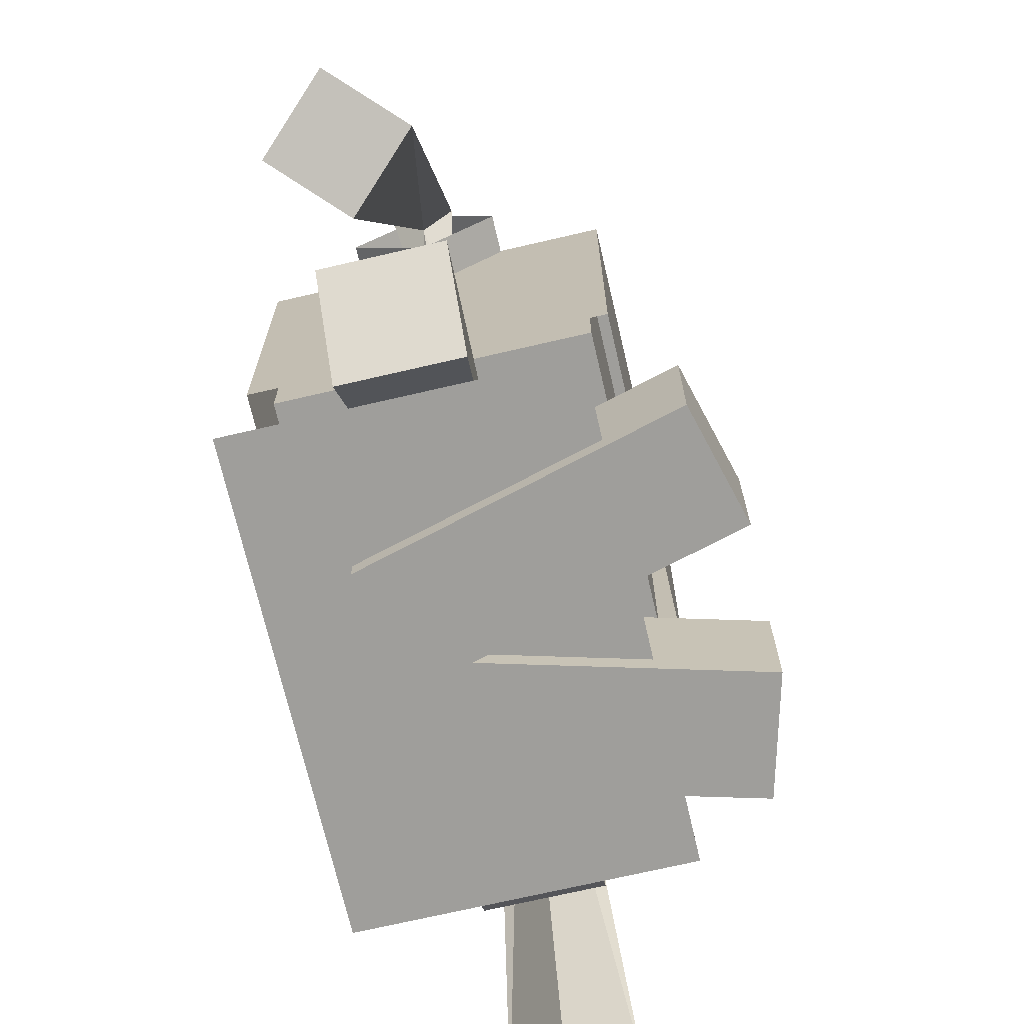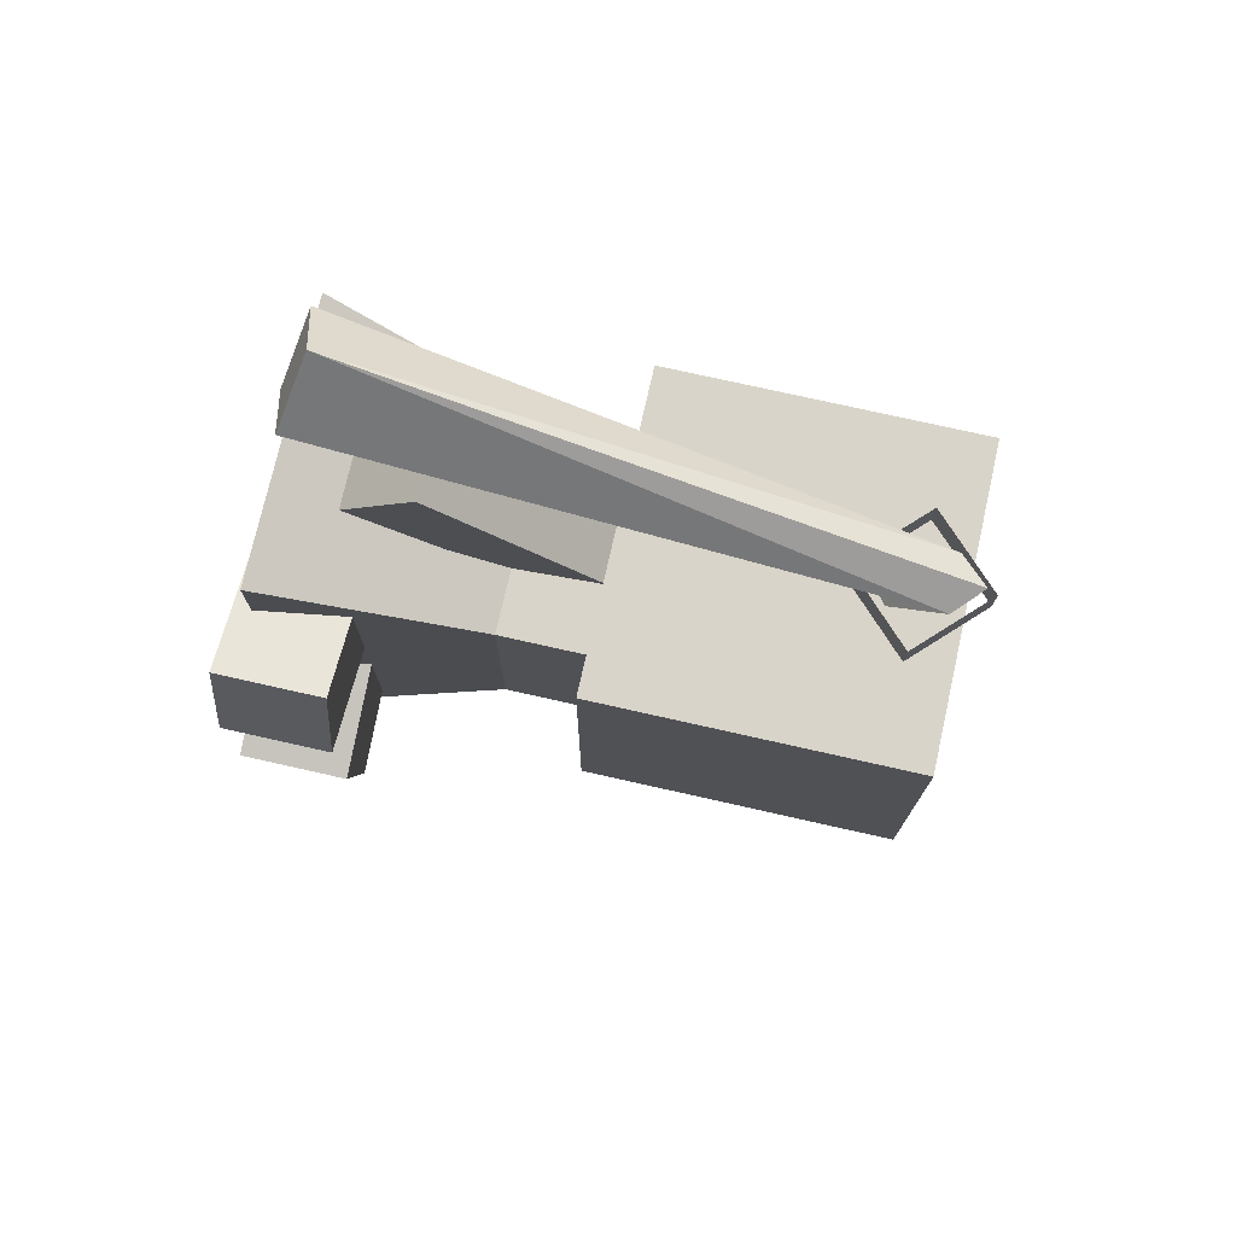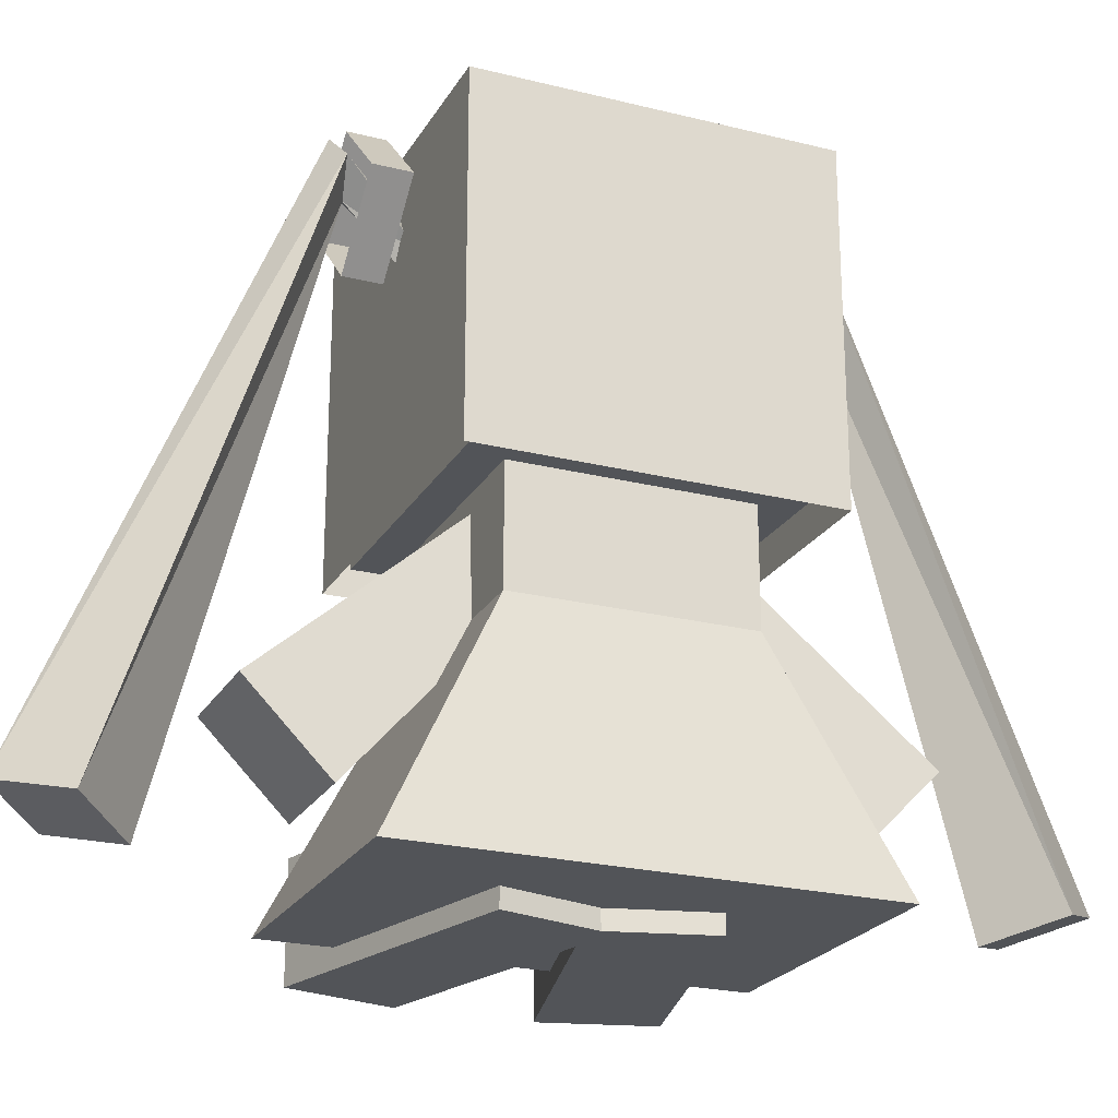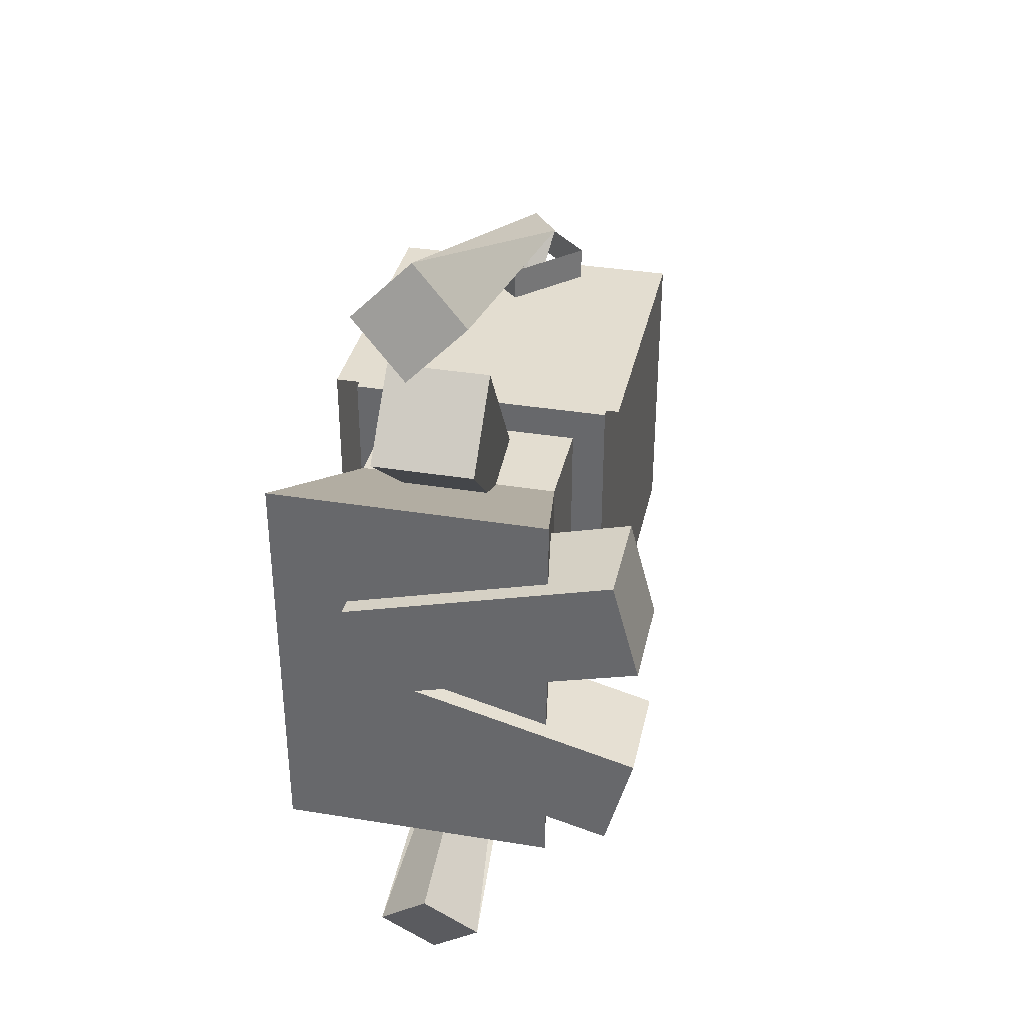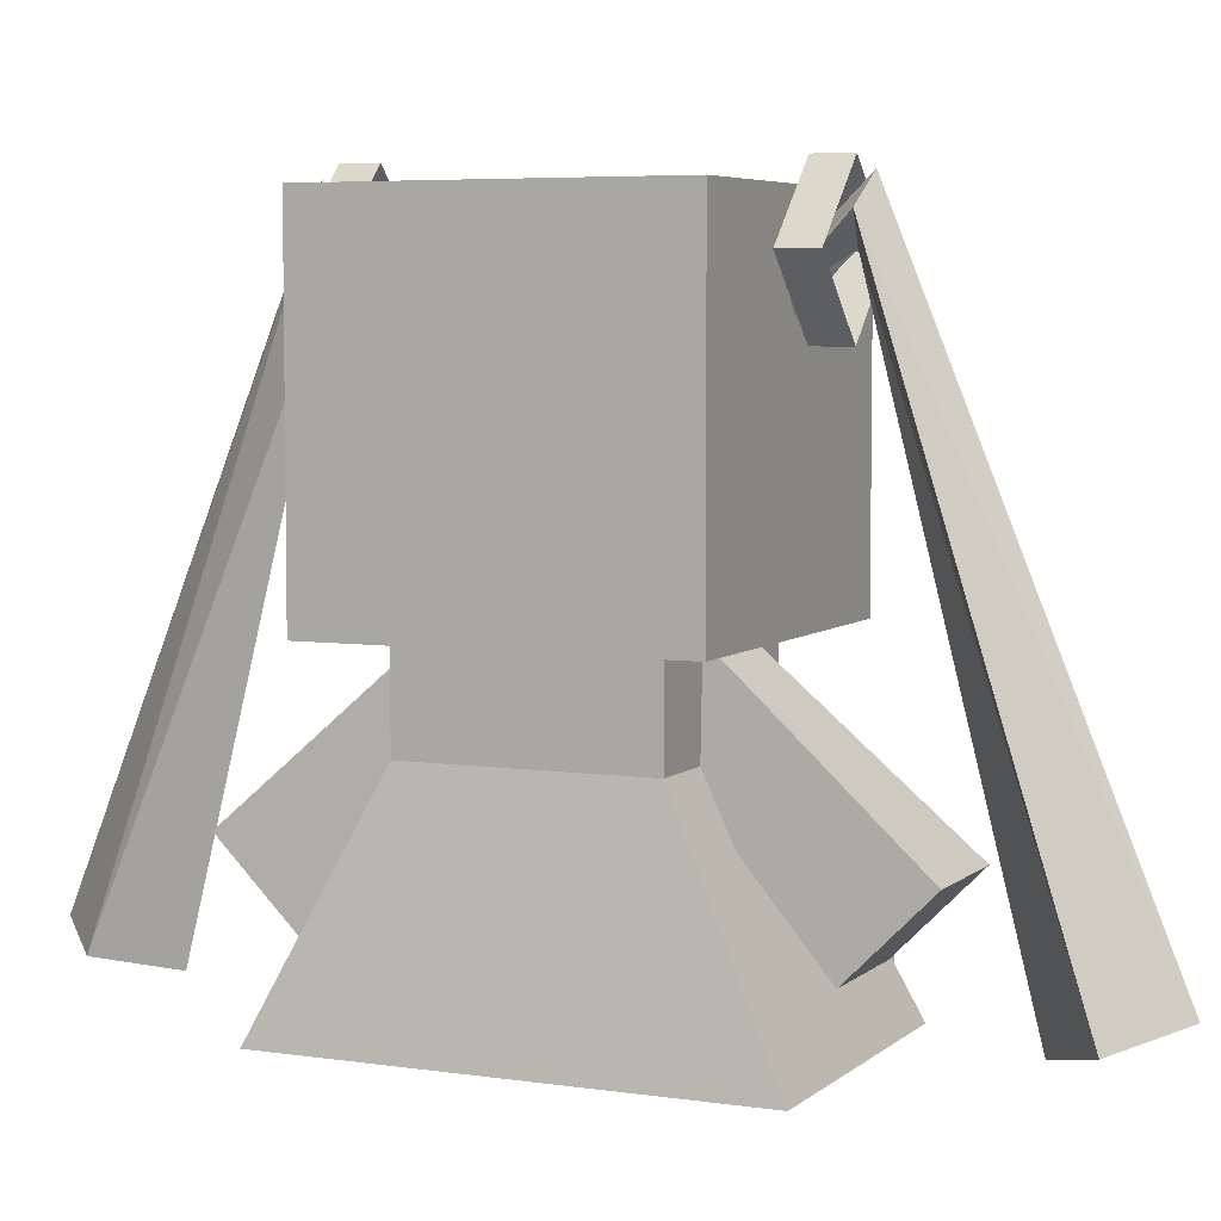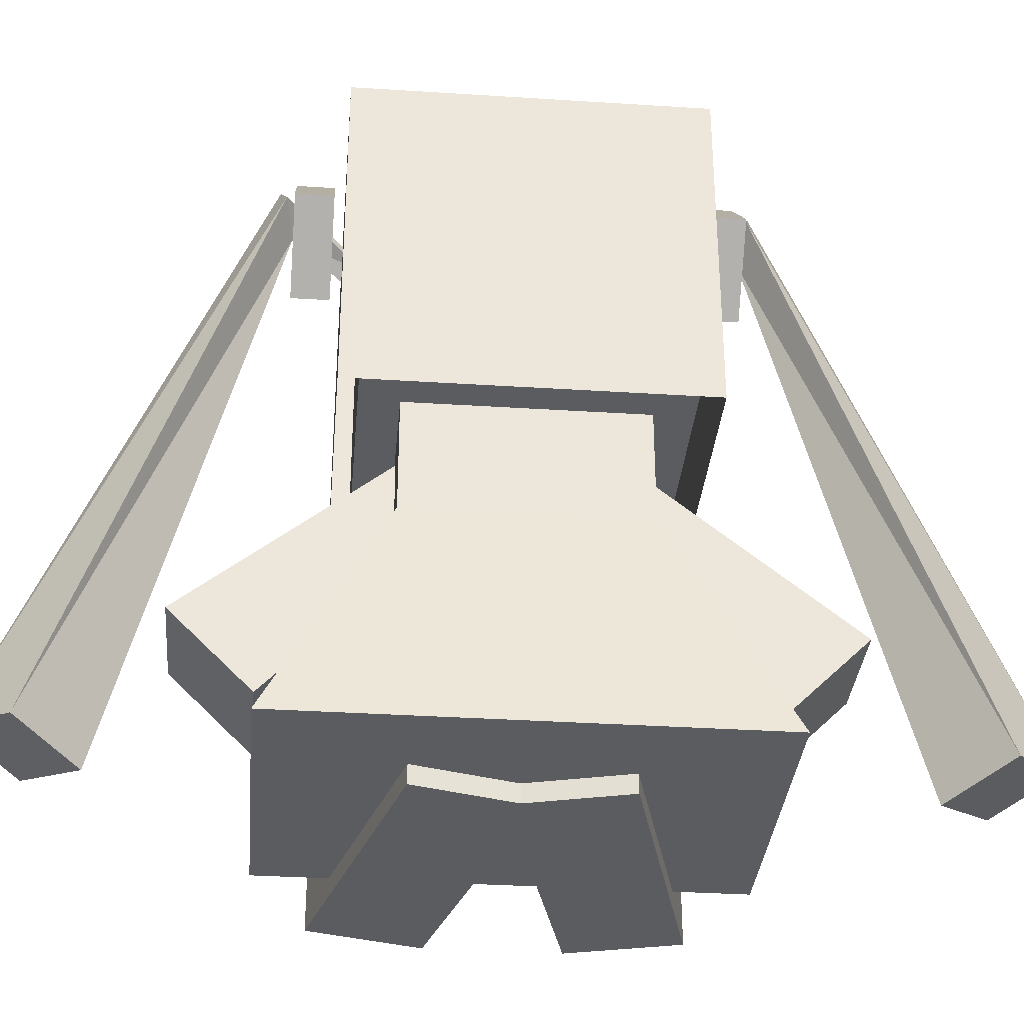
<metadata>
{"format":"obj","ext":"obj","renderer":"f3d","projection":"perspective","resolution":1024,"background":"white","views":[{"elev":-70.8,"azim":13.1,"up":"+Y"},{"elev":74.9,"azim":102.7,"up":"+Z"},{"elev":-23.0,"azim":-113.1,"up":"+Y"},{"elev":35.5,"azim":12.2,"up":"+Z"},{"elev":5.5,"azim":-65.4,"up":"+Y"},{"elev":-34.0,"azim":-95.0,"up":"+Y"}]}
</metadata>
<code>
o GOD
v -0.2812 0.5312 0.2812
v -0.2812 1.094 0.2812
v -0.2812 0.5312 -0.2812
v -0.2812 1.094 -0.2812
v 0.2812 0.5312 0.2812
v 0.2812 1.094 0.2812
v 0.2812 0.5312 -0.2812
v 0.2812 1.094 -0.2812
v -0.1875 0.375 0.1875
v 0.1875 0.375 0.1875
v -0.1875 0.375 -0.1875
v 0.1875 0.375 -0.1875
v -0.1875 0.5625 -0.1875
v -0.1875 0.5625 0.1875
v 0.1875 0.5625 0.1875
v 0.1875 0.5625 -0.1875
v -0.25 0 0.375
v 0.25 0 0.375
v -0.25 0 -0.375
v 0.25 0 -0.375
v -0.1148 -0.03125 0.16
v -0.1148 0.1562 0.16
v -0.06629 -0.03125 -0.02107
v -0.06629 0.1562 -0.02107
v 0.3681 -0.03125 0.2895
v 0.3681 0.1562 0.2895
v 0.4167 -0.03125 0.1083
v 0.4167 0.1562 0.1083
v -0.1148 -0.03125 -0.16
v -0.1148 0.1562 -0.16
v -0.06629 -0.03125 0.02107
v -0.06629 0.1562 0.02107
v 0.3681 -0.03125 -0.2895
v 0.3681 0.1562 -0.2895
v 0.4167 -0.03125 -0.1083
v 0.4167 0.1562 -0.1083
v -0.0625 0.5792 0.1342
v 0.0625 0.5792 0.1342
v -0.0625 0.4908 0.04577
v 0.0625 0.4908 0.04577
v -0.09375 0.2478 0.5098
v 0.09375 0.2478 0.5098
v -0.09375 0.1152 0.3772
v 0.09375 0.1152 0.3772
v -0.0625 0.5792 -0.1342
v 0.0625 0.5792 -0.1342
v -0.0625 0.4908 -0.04577
v 0.0625 0.4908 -0.04577
v -0.09375 0.2478 -0.5098
v 0.09375 0.2478 -0.5098
v -0.09375 0.1152 -0.3772
v 0.09375 0.1152 -0.3772
v -0.25 0.5625 0.25
v -0.25 1.062 0.25
v -0.25 0.5625 -0.25
v -0.25 1.062 -0.25
v 0.25 0.5625 0.25
v 0.25 1.062 0.25
v 0.25 0.5625 -0.25
v 0.25 1.062 -0.25
v 0 0.09412 0.8032
v -0.1 0.0625 0.7083
v 0 0.03088 0.6135
v 0.1 0.0625 0.7083
v 0 0.9552 0.2323
v -0.025 0.9375 0.25
v 0 0.9198 0.2677
v 0.025 0.9375 0.25
v 0 1.111 0.3865
v -0.05 1.062 0.375
v 0 1.014 0.3635
v 0.05 1.062 0.375
v 0 0.09412 0.8032
v -0.1 0.0625 0.7083
v 0 0.03088 0.6135
v 0.1 0.0625 0.7083
v -0.1179 1.012 0.2988
v 0 0.8946 0.2988
v 0 1.13 0.2988
v 0.1179 1.012 0.2988
v -0 1.13 0.3613
v -0.1179 1.012 0.3613
v -0 0.8946 0.3613
v 0.1179 1.012 0.3613
v 0 0.09412 -0.8032
v -0.1 0.0625 -0.7083
v 0 0.03088 -0.6135
v 0.1 0.0625 -0.7083
v 0 0.9552 -0.2323
v -0.025 0.9375 -0.25
v 0 0.9198 -0.2677
v 0.025 0.9375 -0.25
v 0 1.111 -0.3865
v -0.05 1.062 -0.375
v 0 1.014 -0.3635
v 0.05 1.062 -0.375
v 0 0.09412 -0.8032
v -0.1 0.0625 -0.7083
v 0 0.03088 -0.6135
v 0.1 0.0625 -0.7083
v -0.1179 1.012 -0.2988
v 0 0.8946 -0.2988
v 0 1.13 -0.2988
v 0.1179 1.012 -0.2988
v -0 1.13 -0.3613
v -0.1179 1.012 -0.3613
v -0 0.8946 -0.3613
v 0.1179 1.012 -0.3613
v -0.1179 1.012 0.2988
v 0 0.8946 0.2988
v 0 1.13 0.2988
v 0.1179 1.012 0.2988
v -0 1.13 0.3613
v -0.1179 1.012 0.3613
v -0 0.8946 0.3613
v 0.1179 1.012 0.3613
v -0.1179 1.012 -0.2988
v 0 0.8946 -0.2988
v 0 1.13 -0.2988
v 0.1179 1.012 -0.2988
v -0 1.13 -0.3613
v -0.1179 1.012 -0.3613
v -0 0.8946 -0.3613
v 0.1179 1.012 -0.3613
f 2 3 1
f 4 7 3
f 8 5 7
f 6 1 5
f 4 6 8
f 11 16 12
f 10 14 9
f 12 15 10
f 9 13 11
f 9 18 10
f 10 20 12
f 11 17 9
f 12 19 11
f 20 17 19
f 22 23 21
f 24 27 23
f 28 25 27
f 26 21 25
f 27 21 23
f 24 26 28
f 31 30 29
f 35 32 31
f 33 36 35
f 29 34 33
f 31 33 35
f 34 32 36
f 40 43 39
f 44 41 43
f 42 37 41
f 39 41 37
f 40 42 44
f 51 48 47
f 49 52 51
f 45 50 49
f 45 51 47
f 50 48 52
f 56 59 55
f 60 57 59
f 58 53 57
f 59 53 55
f 56 58 60
f 53 56 55
f 64 62 63
f 64 61 62
f 65 72 68
f 70 65 66
f 71 66 67
f 68 71 67
f 73 72 69
f 70 73 69
f 71 74 70
f 76 71 72
f 79 82 81
f 79 84 80
f 78 82 77
f 80 83 78
f 88 87 86
f 88 86 85
f 89 96 93
f 89 94 90
f 90 95 91
f 92 95 96
f 96 97 93
f 94 97 98
f 95 98 99
f 95 100 96
f 105 101 103
f 108 103 104
f 106 102 101
f 107 104 102
f 111 114 109
f 116 111 112
f 114 110 109
f 115 112 110
f 117 121 119
f 119 124 120
f 118 122 117
f 120 123 118
f 2 4 3
f 4 8 7
f 8 6 5
f 6 2 1
f 4 2 6
f 11 13 16
f 10 15 14
f 12 16 15
f 9 14 13
f 9 17 18
f 10 18 20
f 11 19 17
f 12 20 19
f 20 18 17
f 22 24 23
f 24 28 27
f 28 26 25
f 26 22 21
f 27 25 21
f 24 22 26
f 31 32 30
f 35 36 32
f 33 34 36
f 29 30 34
f 31 29 33
f 34 30 32
f 40 44 43
f 44 42 41
f 42 38 37
f 39 43 41
f 40 38 42
f 51 52 48
f 49 50 52
f 45 46 50
f 45 49 51
f 50 46 48
f 56 60 59
f 60 58 57
f 58 54 53
f 59 57 53
f 56 54 58
f 53 54 56
f 65 69 72
f 70 69 65
f 71 70 66
f 68 72 71
f 73 76 72
f 70 74 73
f 71 75 74
f 76 75 71
f 79 77 82
f 79 81 84
f 78 83 82
f 80 84 83
f 89 92 96
f 89 93 94
f 90 94 95
f 92 91 95
f 96 100 97
f 94 93 97
f 95 94 98
f 95 99 100
f 105 106 101
f 108 105 103
f 106 107 102
f 107 108 104
f 111 113 114
f 116 113 111
f 114 115 110
f 115 116 112
f 117 122 121
f 119 121 124
f 118 123 122
f 120 124 123

</code>
